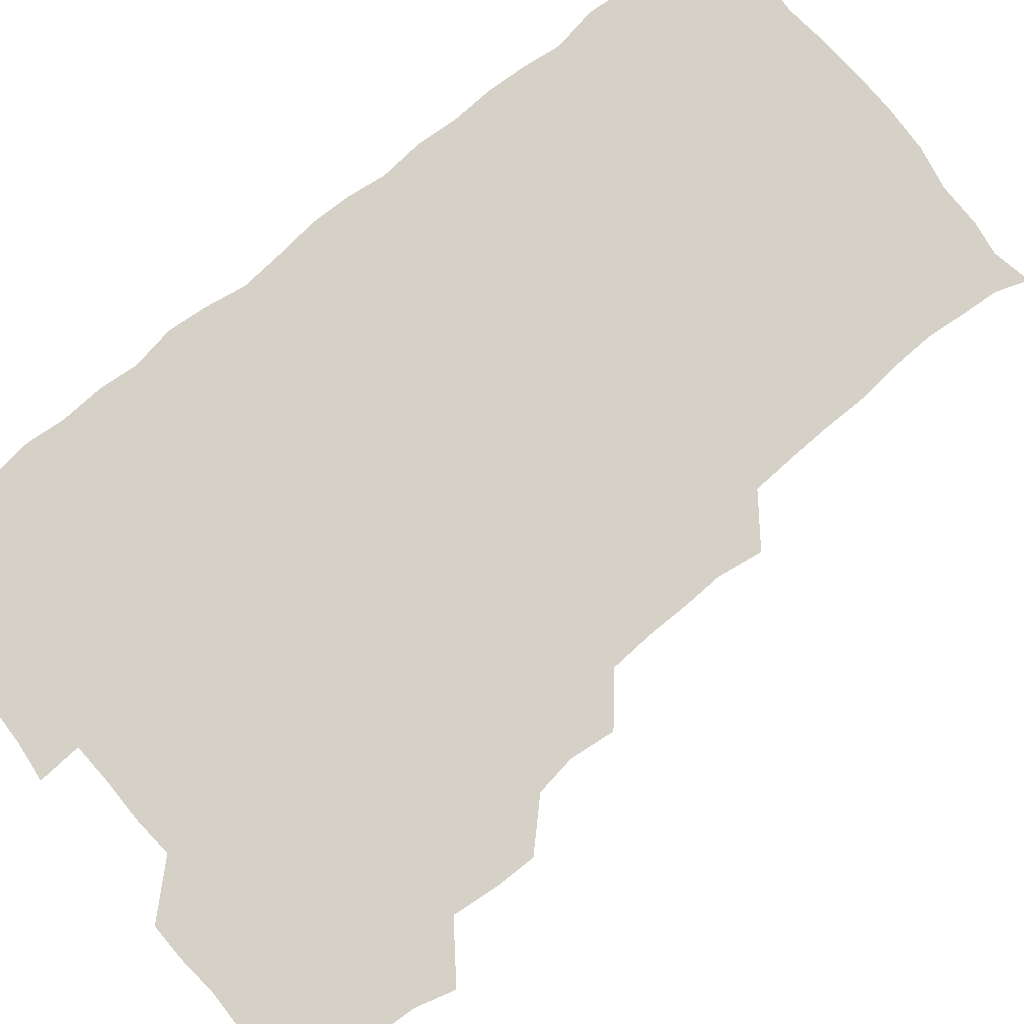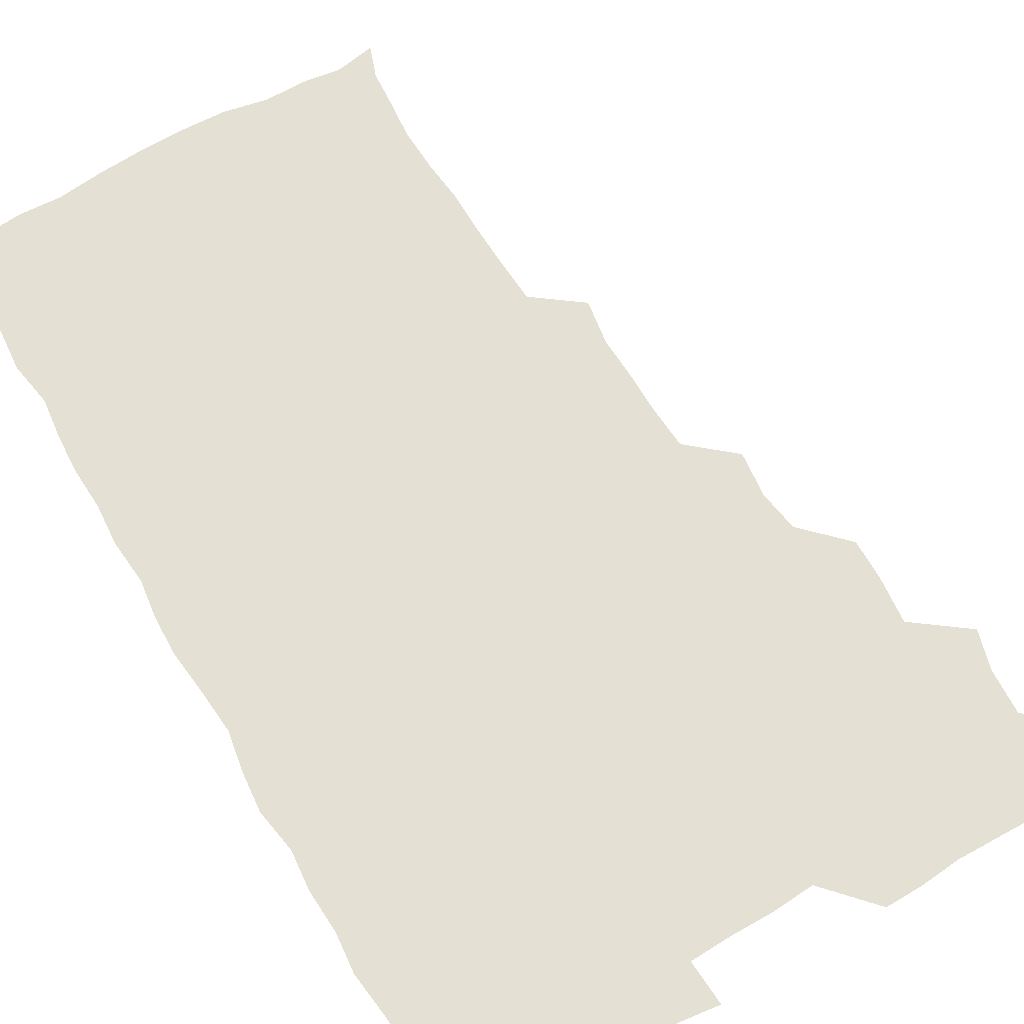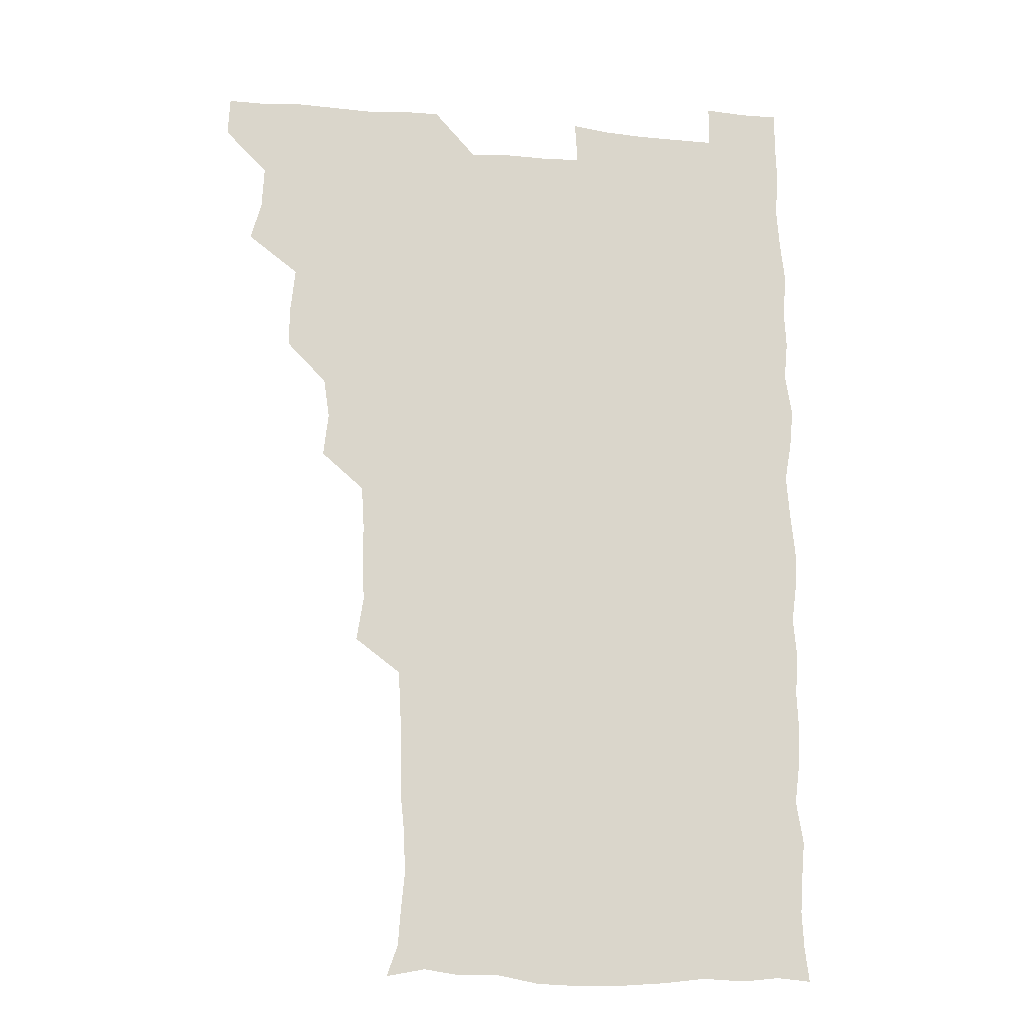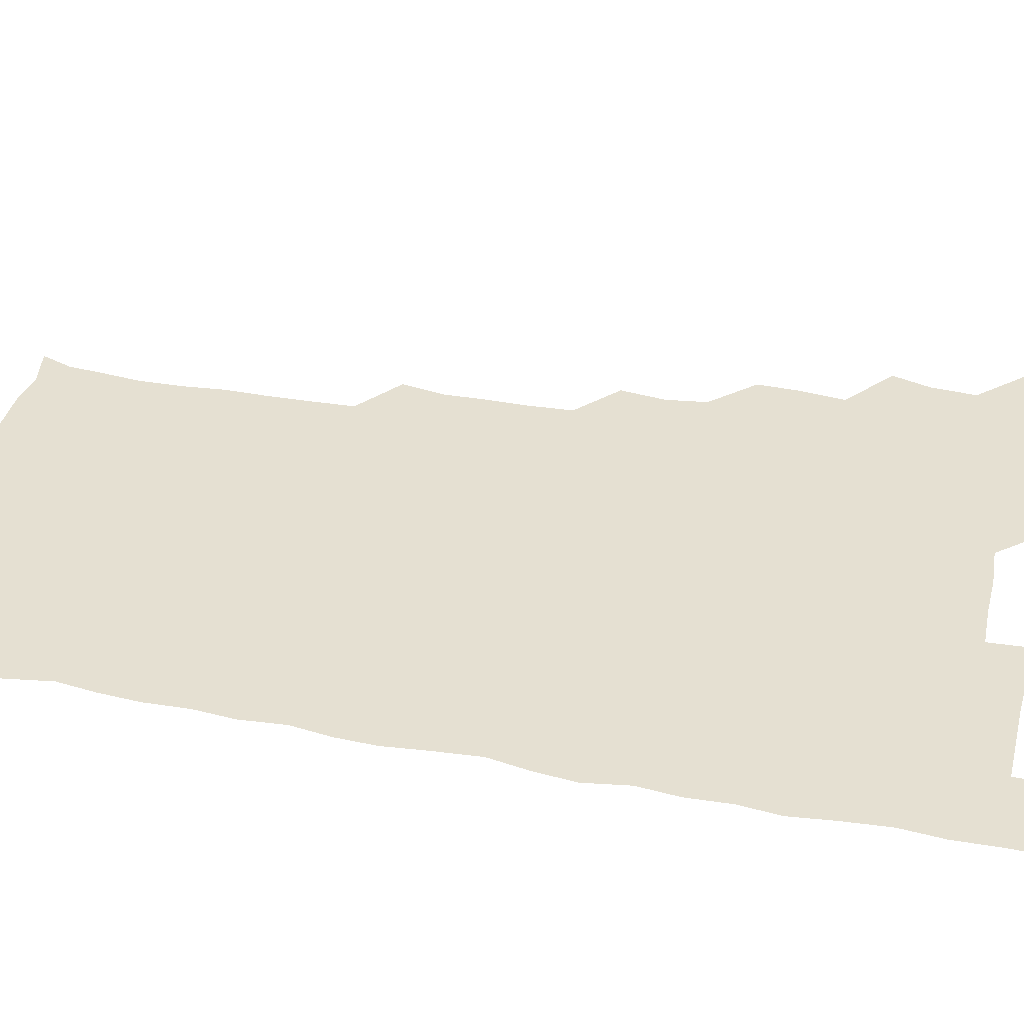
<metadata>
{"format":"obj","ext":"obj","renderer":"f3d","projection":"perspective","resolution":1024,"background":"white","views":[{"elev":79.5,"azim":-129.1,"up":"+Z"},{"elev":65.3,"azim":149.9,"up":"+Z"},{"elev":-16.2,"azim":-10.9,"up":"+Y"},{"elev":37.7,"azim":104.0,"up":"+Z"}]}
</metadata>
<code>
v 480.3 541.1 0
v 481 555.8 0
v 491.5 494.6 0
v 495.6 508.9 0
v 496.4 525.2 0
v 496.8 540.4 0
v 496.1 555.8 0
v 508.7 448.4 0
v 508.9 463.1 0
v 510.7 480.3 0
v 513.3 496.6 0
v 511.3 510.6 0
v 512.5 525.5 0
v 512.1 540.1 0
v 510.6 557 0
v 524.1 401.8 0
v 525.9 418.3 0
v 523.8 433.2 0
v 527 450.7 0
v 526.5 466 0
v 525.8 480.7 0
v 526.6 496 0
v 527.1 511 0
v 527.3 525.4 0
v 527.1 539.6 0
v 525.7 556.7 0
v 539.2 325.4 0
v 541.8 341.8 0
v 541.2 356.4 0
v 541.2 371.8 0
v 540.3 388 0
v 540.5 404.4 0
v 540.8 420 0
v 542.9 437.2 0
v 541 450.9 0
v 542.1 466.4 0
v 542.3 481.5 0
v 541.1 496 0
v 541.8 510.7 0
v 541.8 525.4 0
v 541.5 539.9 0
v 540.9 556.4 0
v 553.5 194.2 0
v 557.6 205.8 0
v 558.5 218 0
v 560 233.5 0
v 559.4 249.8 0
v 557.8 265.1 0
v 557.8 281 0
v 557.3 295.8 0
v 556.5 312.5 0
v 557.3 330.2 0
v 556.9 345 0
v 556.9 360.1 0
v 556.6 375.3 0
v 556.4 390.6 0
v 557 406.6 0
v 556.8 421.7 0
v 556.5 436.5 0
v 557.8 452.5 0
v 556.5 466.4 0
v 557 481.4 0
v 557.9 496.1 0
v 556.8 510.9 0
v 556.3 525.8 0
v 556 540.6 0
v 555.6 557.8 0
v 568.1 197 0
v 569.5 207.7 0
v 573.9 225.4 0
v 573.9 240.5 0
v 573.5 255.3 0
v 573.4 270.8 0
v 572.4 284.9 0
v 571.2 298.9 0
v 572.6 317 0
v 572.5 332.2 0
v 572.4 346.6 0
v 572.6 362.1 0
v 571.5 376.2 0
v 572.2 392.3 0
v 571.2 406.2 0
v 572.1 422.2 0
v 571.5 436.6 0
v 571.8 451.9 0
v 571.7 466.6 0
v 572 481.5 0
v 571.6 496.2 0
v 572.2 510.5 0
v 571.5 525.1 0
v 570.7 540.4 0
v 569.2 558 0
v 580.3 195.1 0
v 586.6 212.8 0
v 588.5 228.8 0
v 587.6 242.1 0
v 588.6 259.3 0
v 587.7 272.5 0
v 586.9 286.5 0
v 587.4 302.8 0
v 586.9 316.9 0
v 586.1 330.9 0
v 587.7 348.7 0
v 587.2 362.3 0
v 586.6 376.8 0
v 586.7 392.1 0
v 586.9 407.3 0
v 587.1 422.5 0
v 586.5 436.7 0
v 586.5 451.8 0
v 587.2 467.3 0
v 586.8 481.5 0
v 586.5 496.1 0
v 586.5 510.8 0
v 585.9 525.9 0
v 585.2 540.4 0
v 596.5 195.2 0
v 601.4 212.3 0
v 602 228.1 0
v 602.1 243 0
v 602.1 257.8 0
v 601.6 271.9 0
v 601.7 287.4 0
v 601.6 302.3 0
v 601.7 317.9 0
v 602.2 334 0
v 601.5 346.4 0
v 601.6 362.6 0
v 601.6 377.7 0
v 602.1 393.5 0
v 601.5 406.9 0
v 601.7 422.3 0
v 601.4 436.9 0
v 601.3 451.7 0
v 601.4 466.5 0
v 601.5 481.3 0
v 601.8 496 0
v 601.4 510.8 0
v 600.7 526.3 0
v 600.3 541.5 0
v 612.5 192 0
v 616.2 213.6 0
v 616.8 228.9 0
v 616.5 242.7 0
v 616.6 258.3 0
v 616.4 272.4 0
v 616.1 286.5 0
v 616.3 303 0
v 616.5 319 0
v 616.4 333.4 0
v 616.2 346.9 0
v 616.3 362.5 0
v 616.2 377.2 0
v 616.2 392.5 0
v 616 406 0
v 616.4 422.6 0
v 616.1 436.8 0
v 616.3 452.1 0
v 616.3 466.8 0
v 616.2 481.3 0
v 616.3 496.1 0
v 616.5 510.7 0
v 616.8 525.1 0
v 615.9 541.4 0
v 629.4 191.3 0
v 630.8 212.2 0
v 631 228.5 0
v 631 243.5 0
v 631.2 258.6 0
v 631.1 272.7 0
v 631.2 288.2 0
v 631.2 302.7 0
v 631 318 0
v 630.9 332.7 0
v 631 347.4 0
v 631 362.1 0
v 631 377.9 0
v 630.9 392.1 0
v 630.9 407 0
v 630.9 422.7 0
v 630.9 436.9 0
v 631 452 0
v 631 466.6 0
v 631 481.3 0
v 631.1 496.1 0
v 631.3 510.7 0
v 631.5 524.9 0
v 631.2 542 0
v 630.2 558.2 0
v 645.8 191.7 0
v 645.7 213.1 0
v 645.6 228.7 0
v 645.7 242.4 0
v 645.4 258.5 0
v 646 273.4 0
v 645.8 287.9 0
v 645.6 303.8 0
v 645.7 318.2 0
v 645.8 332.1 0
v 645.7 346.8 0
v 645.6 362.9 0
v 645.6 377.7 0
v 645.6 392.4 0
v 645.6 407.3 0
v 645.5 422.6 0
v 645.6 437.1 0
v 645.6 452.1 0
v 645.8 466.7 0
v 646 481.9 0
v 646 496.3 0
v 646 510.7 0
v 646.1 525.5 0
v 646 540.8 0
v 644.8 556.4 0
v 662.7 192.9 0
v 660.7 212.5 0
v 660.4 227.9 0
v 659.9 243.1 0
v 661.8 254.6 0
v 660.3 272.7 0
v 660.4 287.5 0
v 660.4 302.4 0
v 660.1 318.1 0
v 660.2 332.9 0
v 660.3 347.6 0
v 660.2 362.8 0
v 660.2 377.6 0
v 660.4 392 0
v 660.2 407.4 0
v 660.4 422 0
v 660.3 437.1 0
v 660.8 451.5 0
v 660.5 466.9 0
v 660.6 481.6 0
v 660.5 496.4 0
v 660.8 511.1 0
v 660.9 525.8 0
v 661 540.2 0
v 660.1 555.7 0
v 679 194.8 0
v 676 211.9 0
v 674.6 229.1 0
v 675.4 241.8 0
v 675.3 256.5 0
v 673.8 274.9 0
v 674.8 287.9 0
v 674.3 304.1 0
v 674.3 318.8 0
v 674.5 333.1 0
v 674.8 347.4 0
v 674.2 363.4 0
v 674.7 377.5 0
v 674.8 392.2 0
v 675.8 406.2 0
v 675.5 421.5 0
v 674.9 437.2 0
v 675.3 451.7 0
v 675.3 466.7 0
v 674.8 482.2 0
v 675.2 496.5 0
v 675.4 511.1 0
v 675.7 526 0
v 675.7 540.8 0
v 675.6 555.7 0
v 695.1 194 0
v 691.2 210.9 0
v 688.6 228.9 0
v 689.4 242.6 0
v 689 258.3 0
v 689.6 272.2 0
v 688.7 288.3 0
v 689.3 302.3 0
v 687.8 319 0
v 689.4 332.2 0
v 689.2 347.3 0
v 690 361.8 0
v 689.1 377.3 0
v 689.4 391.8 0
v 690.1 406.3 0
v 689.5 422.1 0
v 690.3 436.3 0
v 689.9 451.7 0
v 690 466.6 0
v 689.7 481.7 0
v 690.2 496.3 0
v 690.1 511.2 0
v 690.5 525.9 0
v 690.6 540.6 0
v 690.8 555.7 0
v 690.8 571.4 0
v 709 195.4 0
v 705.7 210.8 0
v 705.3 225.2 0
v 704.8 240.3 0
v 703.2 256.9 0
v 703.7 270.8 0
v 704.1 285.8 0
v 703.7 301.3 0
v 704.4 315.6 0
v 704.4 330.7 0
v 704.4 345.6 0
v 705.8 360 0
v 705.2 375.4 0
v 704.5 390.5 0
v 704.8 405.5 0
v 704.5 421.4 0
v 703.9 436.5 0
v 705.5 450.3 0
v 705.4 465.7 0
v 703.7 481.7 0
v 705.3 495.8 0
v 705.2 510.7 0
v 705 525.9 0
v 705.1 540.5 0
v 705.9 555.7 0
v 706 570.6 0
v 722.4 194.2 0
v 720.7 207.4 0
v 720 221.4 0
v 720.9 235 0
v 722.1 248.8 0
v 719.4 265.2 0
v 721.2 279.6 0
v 722 294.4 0
v 721.3 310.1 0
v 722.4 325 0
v 721 341.3 0
v 722.9 355.8 0
v 723.3 370.3 0
v 721.6 386 0
v 720.3 402.6 0
v 722.9 417.4 0
v 724.2 432.2 0
v 721.6 448.2 0
v 722.9 462.8 0
v 722.1 478.6 0
v 723.5 493.1 0
v 721.7 508.8 0
v 720.4 525.3 0
v 721.6 540.6 0
v 721 555.8 0
v 721.1 570.9 0
f 5 6 1
f 1 6 2
f 6 7 2
f 10 11 3
f 3 11 4
f 11 12 4
f 4 12 5
f 12 13 5
f 5 13 6
f 13 14 6
f 6 14 7
f 14 15 7
f 18 19 8
f 8 19 9
f 19 20 9
f 9 20 10
f 20 21 10
f 10 21 11
f 21 22 11
f 11 22 12
f 22 23 12
f 12 23 13
f 23 24 13
f 13 24 14
f 24 25 14
f 14 25 15
f 25 26 15
f 31 32 16
f 16 32 17
f 32 33 17
f 17 33 18
f 33 34 18
f 18 34 19
f 34 35 19
f 19 35 20
f 35 36 20
f 20 36 21
f 36 37 21
f 21 37 22
f 37 38 22
f 22 38 23
f 38 39 23
f 23 39 24
f 39 40 24
f 24 40 25
f 40 41 25
f 25 41 26
f 41 42 26
f 51 52 27
f 27 52 28
f 52 53 28
f 28 53 29
f 53 54 29
f 29 54 30
f 54 55 30
f 30 55 31
f 55 56 31
f 31 56 32
f 56 57 32
f 32 57 33
f 57 58 33
f 33 58 34
f 58 59 34
f 34 59 35
f 59 60 35
f 35 60 36
f 60 61 36
f 36 61 37
f 61 62 37
f 37 62 38
f 62 63 38
f 38 63 39
f 63 64 39
f 39 64 40
f 64 65 40
f 40 65 41
f 65 66 41
f 41 66 42
f 66 67 42
f 43 68 44
f 68 69 44
f 44 69 45
f 69 70 45
f 45 70 46
f 70 71 46
f 46 71 47
f 71 72 47
f 47 72 48
f 72 73 48
f 48 73 49
f 73 74 49
f 49 74 50
f 74 75 50
f 50 75 51
f 75 76 51
f 51 76 52
f 76 77 52
f 52 77 53
f 77 78 53
f 53 78 54
f 78 79 54
f 54 79 55
f 79 80 55
f 55 80 56
f 80 81 56
f 56 81 57
f 81 82 57
f 57 82 58
f 82 83 58
f 58 83 59
f 83 84 59
f 59 84 60
f 84 85 60
f 60 85 61
f 85 86 61
f 61 86 62
f 86 87 62
f 62 87 63
f 87 88 63
f 63 88 64
f 88 89 64
f 64 89 65
f 89 90 65
f 65 90 66
f 90 91 66
f 66 91 67
f 91 92 67
f 68 93 69
f 93 94 69
f 69 94 70
f 94 95 70
f 70 95 71
f 95 96 71
f 71 96 72
f 96 97 72
f 72 97 73
f 97 98 73
f 73 98 74
f 98 99 74
f 74 99 75
f 99 100 75
f 75 100 76
f 100 101 76
f 76 101 77
f 101 102 77
f 77 102 78
f 102 103 78
f 78 103 79
f 103 104 79
f 79 104 80
f 104 105 80
f 80 105 81
f 105 106 81
f 81 106 82
f 106 107 82
f 82 107 83
f 107 108 83
f 83 108 84
f 108 109 84
f 84 109 85
f 109 110 85
f 85 110 86
f 110 111 86
f 86 111 87
f 111 112 87
f 87 112 88
f 112 113 88
f 88 113 89
f 113 114 89
f 89 114 90
f 114 115 90
f 90 115 91
f 115 116 91
f 91 116 92
f 93 117 94
f 117 118 94
f 94 118 95
f 118 119 95
f 95 119 96
f 119 120 96
f 96 120 97
f 120 121 97
f 97 121 98
f 121 122 98
f 98 122 99
f 122 123 99
f 99 123 100
f 123 124 100
f 100 124 101
f 124 125 101
f 101 125 102
f 125 126 102
f 102 126 103
f 126 127 103
f 103 127 104
f 127 128 104
f 104 128 105
f 128 129 105
f 105 129 106
f 129 130 106
f 106 130 107
f 130 131 107
f 107 131 108
f 131 132 108
f 108 132 109
f 132 133 109
f 109 133 110
f 133 134 110
f 110 134 111
f 134 135 111
f 111 135 112
f 135 136 112
f 112 136 113
f 136 137 113
f 113 137 114
f 137 138 114
f 114 138 115
f 138 139 115
f 115 139 116
f 139 140 116
f 117 141 118
f 141 142 118
f 118 142 119
f 142 143 119
f 119 143 120
f 143 144 120
f 120 144 121
f 144 145 121
f 121 145 122
f 145 146 122
f 122 146 123
f 146 147 123
f 123 147 124
f 147 148 124
f 124 148 125
f 148 149 125
f 125 149 126
f 149 150 126
f 126 150 127
f 150 151 127
f 127 151 128
f 151 152 128
f 128 152 129
f 152 153 129
f 129 153 130
f 153 154 130
f 130 154 131
f 154 155 131
f 131 155 132
f 155 156 132
f 132 156 133
f 156 157 133
f 133 157 134
f 157 158 134
f 134 158 135
f 158 159 135
f 135 159 136
f 159 160 136
f 136 160 137
f 160 161 137
f 137 161 138
f 161 162 138
f 138 162 139
f 162 163 139
f 139 163 140
f 163 164 140
f 141 165 142
f 165 166 142
f 142 166 143
f 166 167 143
f 143 167 144
f 167 168 144
f 144 168 145
f 168 169 145
f 145 169 146
f 169 170 146
f 146 170 147
f 170 171 147
f 147 171 148
f 171 172 148
f 148 172 149
f 172 173 149
f 149 173 150
f 173 174 150
f 150 174 151
f 174 175 151
f 151 175 152
f 175 176 152
f 152 176 153
f 176 177 153
f 153 177 154
f 177 178 154
f 154 178 155
f 178 179 155
f 155 179 156
f 179 180 156
f 156 180 157
f 180 181 157
f 157 181 158
f 181 182 158
f 158 182 159
f 182 183 159
f 159 183 160
f 183 184 160
f 160 184 161
f 184 185 161
f 161 185 162
f 185 186 162
f 162 186 163
f 186 187 163
f 163 187 164
f 187 188 164
f 165 190 166
f 190 191 166
f 166 191 167
f 191 192 167
f 167 192 168
f 192 193 168
f 168 193 169
f 193 194 169
f 169 194 170
f 194 195 170
f 170 195 171
f 195 196 171
f 171 196 172
f 196 197 172
f 172 197 173
f 197 198 173
f 173 198 174
f 198 199 174
f 174 199 175
f 199 200 175
f 175 200 176
f 200 201 176
f 176 201 177
f 201 202 177
f 177 202 178
f 202 203 178
f 178 203 179
f 203 204 179
f 179 204 180
f 204 205 180
f 180 205 181
f 205 206 181
f 181 206 182
f 206 207 182
f 182 207 183
f 207 208 183
f 183 208 184
f 208 209 184
f 184 209 185
f 209 210 185
f 185 210 186
f 210 211 186
f 186 211 187
f 211 212 187
f 187 212 188
f 212 213 188
f 188 213 189
f 213 214 189
f 190 215 191
f 215 216 191
f 191 216 192
f 216 217 192
f 192 217 193
f 217 218 193
f 193 218 194
f 218 219 194
f 194 219 195
f 219 220 195
f 195 220 196
f 220 221 196
f 196 221 197
f 221 222 197
f 197 222 198
f 222 223 198
f 198 223 199
f 223 224 199
f 199 224 200
f 224 225 200
f 200 225 201
f 225 226 201
f 201 226 202
f 226 227 202
f 202 227 203
f 227 228 203
f 203 228 204
f 228 229 204
f 204 229 205
f 229 230 205
f 205 230 206
f 230 231 206
f 206 231 207
f 231 232 207
f 207 232 208
f 232 233 208
f 208 233 209
f 233 234 209
f 209 234 210
f 234 235 210
f 210 235 211
f 235 236 211
f 211 236 212
f 236 237 212
f 212 237 213
f 237 238 213
f 213 238 214
f 238 239 214
f 215 240 216
f 240 241 216
f 216 241 217
f 241 242 217
f 217 242 218
f 242 243 218
f 218 243 219
f 243 244 219
f 219 244 220
f 244 245 220
f 220 245 221
f 245 246 221
f 221 246 222
f 246 247 222
f 222 247 223
f 247 248 223
f 223 248 224
f 248 249 224
f 224 249 225
f 249 250 225
f 225 250 226
f 250 251 226
f 226 251 227
f 251 252 227
f 227 252 228
f 252 253 228
f 228 253 229
f 253 254 229
f 229 254 230
f 254 255 230
f 230 255 231
f 255 256 231
f 231 256 232
f 256 257 232
f 232 257 233
f 257 258 233
f 233 258 234
f 258 259 234
f 234 259 235
f 259 260 235
f 235 260 236
f 260 261 236
f 236 261 237
f 261 262 237
f 237 262 238
f 262 263 238
f 238 263 239
f 263 264 239
f 240 265 241
f 265 266 241
f 241 266 242
f 266 267 242
f 242 267 243
f 267 268 243
f 243 268 244
f 268 269 244
f 244 269 245
f 269 270 245
f 245 270 246
f 270 271 246
f 246 271 247
f 271 272 247
f 247 272 248
f 272 273 248
f 248 273 249
f 273 274 249
f 249 274 250
f 274 275 250
f 250 275 251
f 275 276 251
f 251 276 252
f 276 277 252
f 252 277 253
f 277 278 253
f 253 278 254
f 278 279 254
f 254 279 255
f 279 280 255
f 255 280 256
f 280 281 256
f 256 281 257
f 281 282 257
f 257 282 258
f 282 283 258
f 258 283 259
f 283 284 259
f 259 284 260
f 284 285 260
f 260 285 261
f 285 286 261
f 261 286 262
f 286 287 262
f 262 287 263
f 287 288 263
f 263 288 264
f 288 289 264
f 265 291 266
f 291 292 266
f 266 292 267
f 292 293 267
f 267 293 268
f 293 294 268
f 268 294 269
f 294 295 269
f 269 295 270
f 295 296 270
f 270 296 271
f 296 297 271
f 271 297 272
f 297 298 272
f 272 298 273
f 298 299 273
f 273 299 274
f 299 300 274
f 274 300 275
f 300 301 275
f 275 301 276
f 301 302 276
f 276 302 277
f 302 303 277
f 277 303 278
f 303 304 278
f 278 304 279
f 304 305 279
f 279 305 280
f 305 306 280
f 280 306 281
f 306 307 281
f 281 307 282
f 307 308 282
f 282 308 283
f 308 309 283
f 283 309 284
f 309 310 284
f 284 310 285
f 310 311 285
f 285 311 286
f 311 312 286
f 286 312 287
f 312 313 287
f 287 313 288
f 313 314 288
f 288 314 289
f 314 315 289
f 289 315 290
f 315 316 290
f 291 317 292
f 317 318 292
f 292 318 293
f 318 319 293
f 293 319 294
f 319 320 294
f 294 320 295
f 320 321 295
f 295 321 296
f 321 322 296
f 296 322 297
f 322 323 297
f 297 323 298
f 323 324 298
f 298 324 299
f 324 325 299
f 299 325 300
f 325 326 300
f 300 326 301
f 326 327 301
f 301 327 302
f 327 328 302
f 302 328 303
f 328 329 303
f 303 329 304
f 329 330 304
f 304 330 305
f 330 331 305
f 305 331 306
f 331 332 306
f 306 332 307
f 332 333 307
f 307 333 308
f 333 334 308
f 308 334 309
f 334 335 309
f 309 335 310
f 335 336 310
f 310 336 311
f 336 337 311
f 311 337 312
f 337 338 312
f 312 338 313
f 338 339 313
f 313 339 314
f 339 340 314
f 314 340 315
f 340 341 315
f 315 341 316
f 341 342 316

</code>
